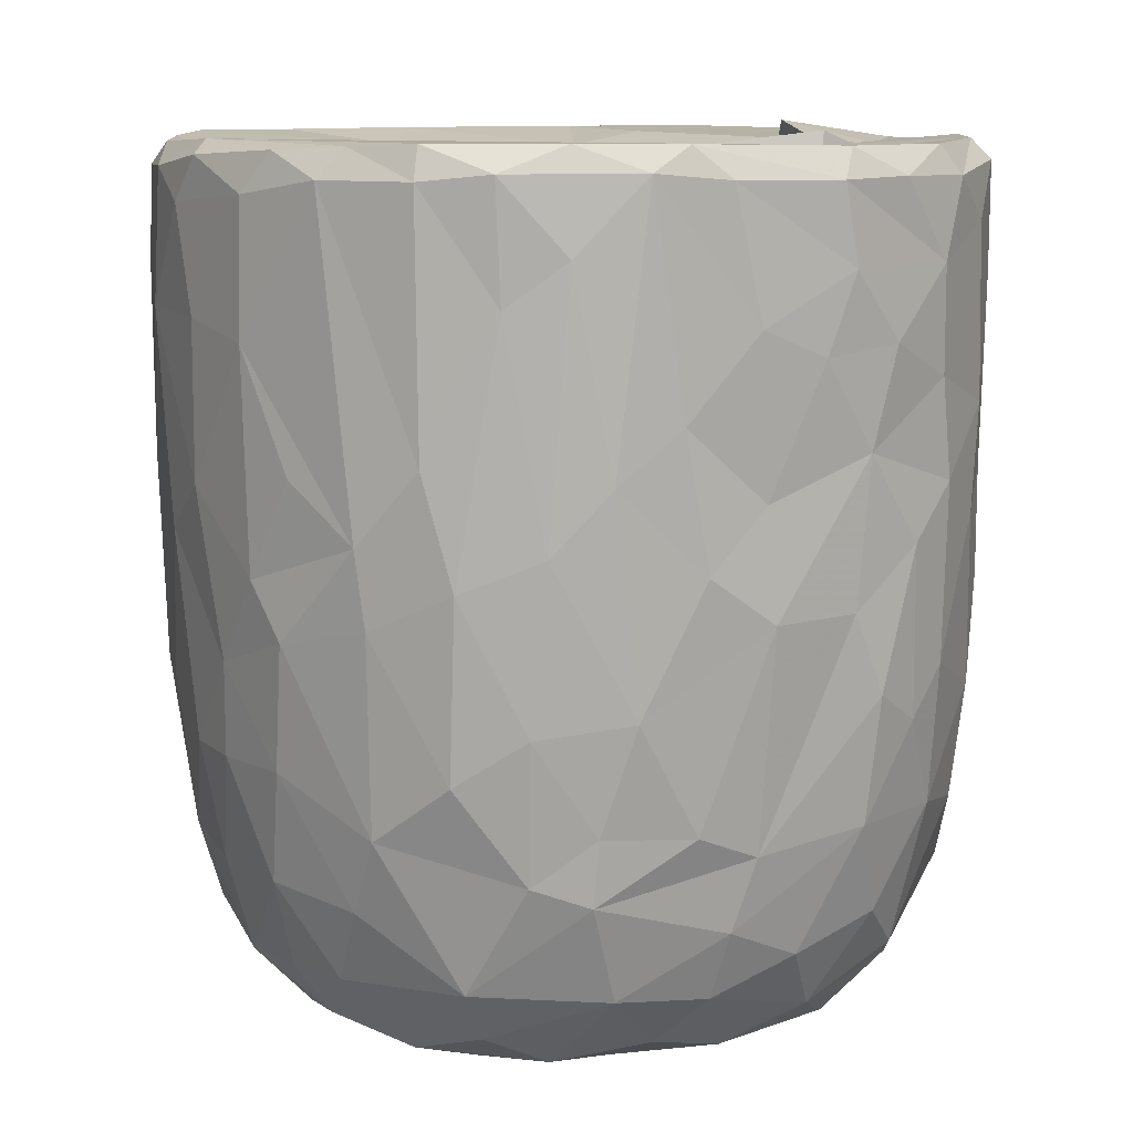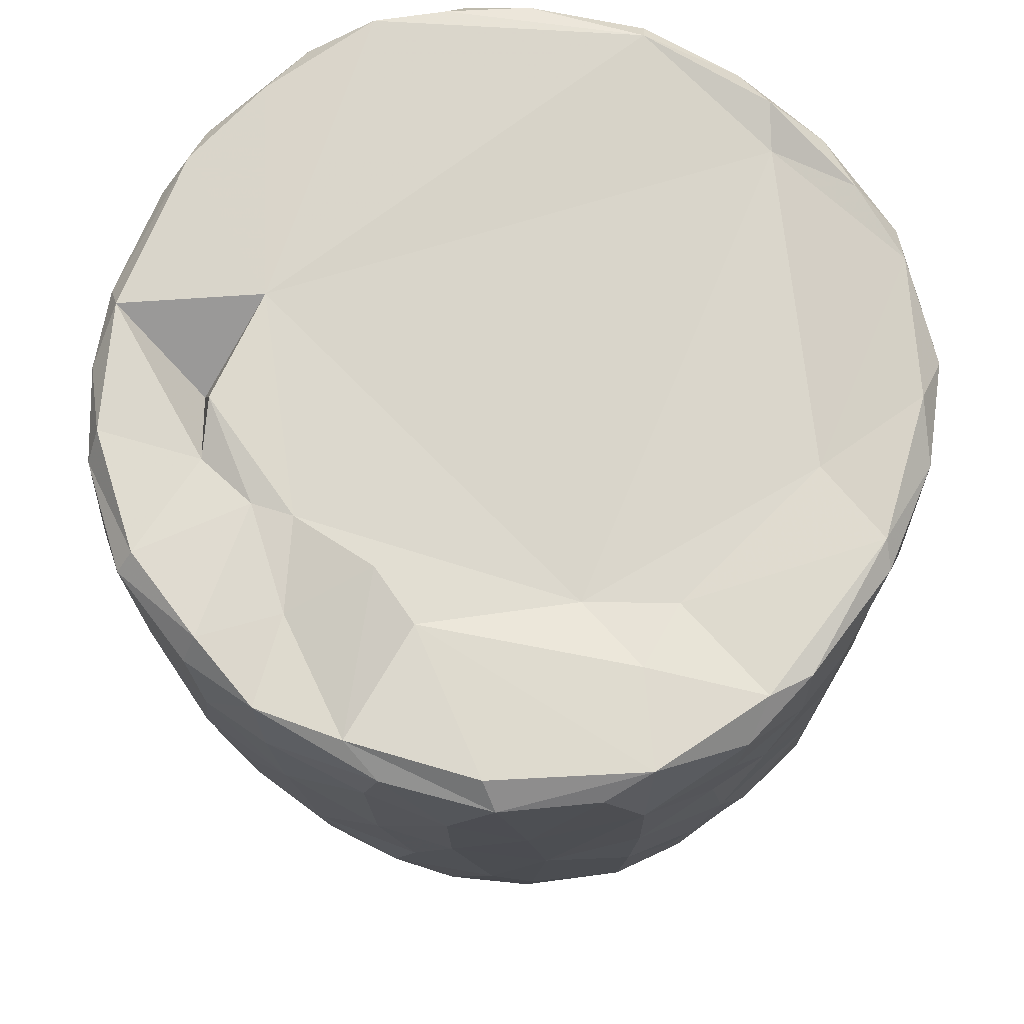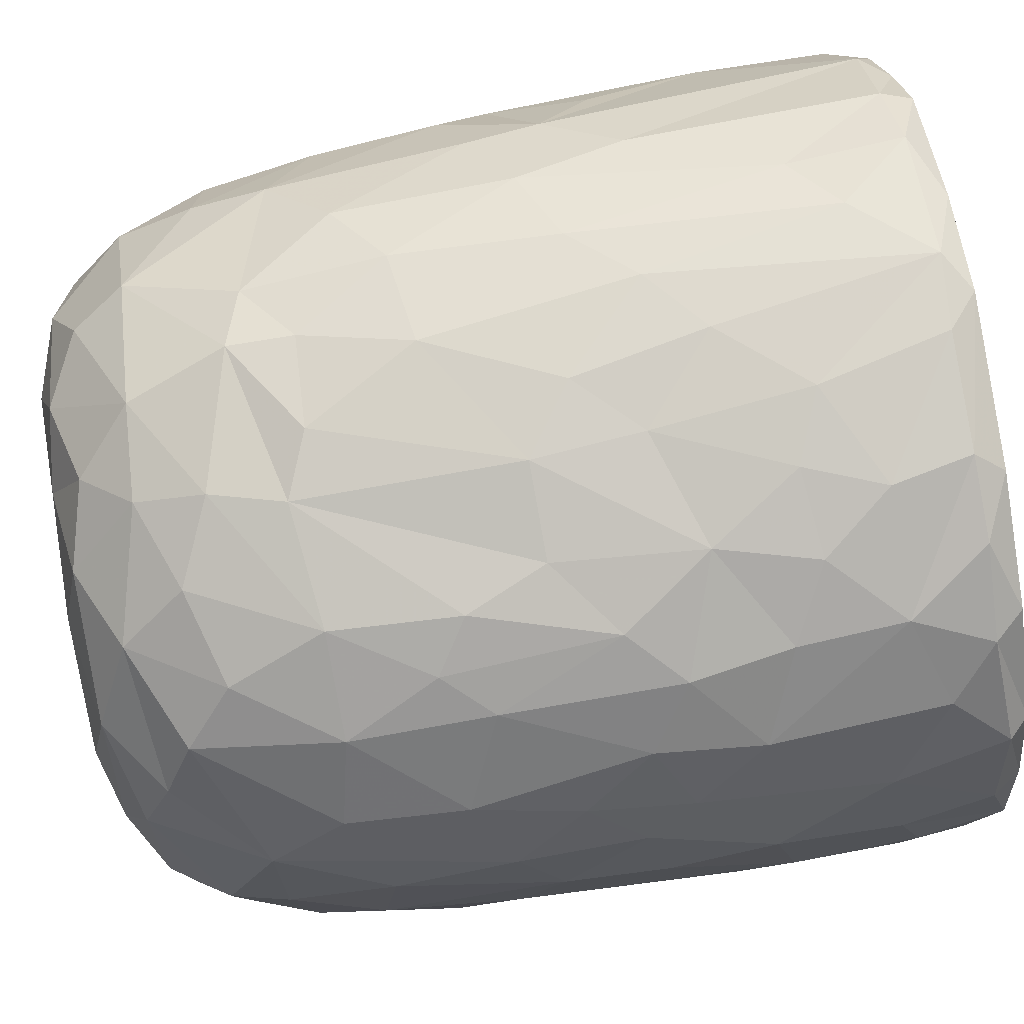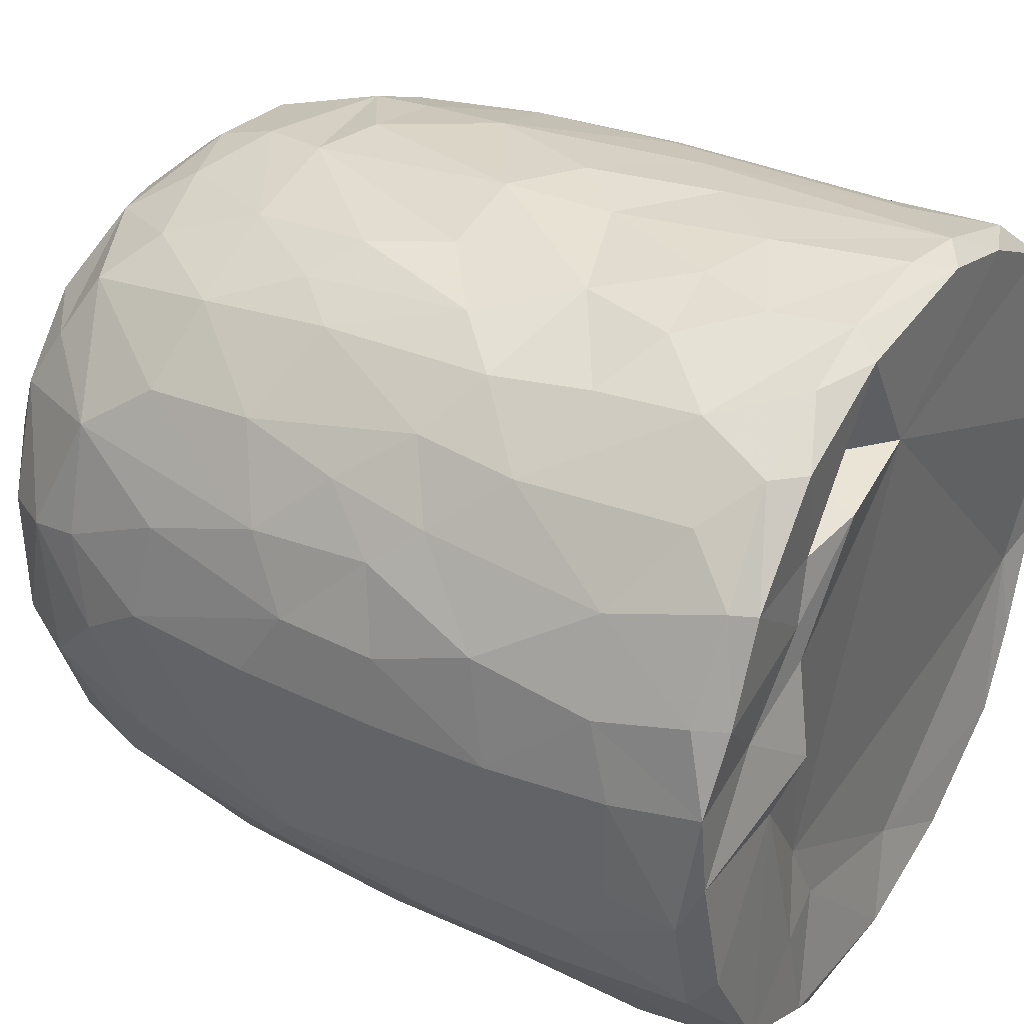
<metadata>
{"format":"obj","ext":"obj","renderer":"f3d","projection":"perspective","resolution":1024,"background":"white","views":[{"elev":10.4,"azim":-24.1,"up":"+Y"},{"elev":73.1,"azim":117.8,"up":"+Y"},{"elev":79.7,"azim":79.9,"up":"+Z"},{"elev":34.8,"azim":121.0,"up":"+Z"}]}
</metadata>
<code>
v 0.1369 -0.06004 -0.9049
v 0.1636 -0.1951 -0.9074
v -0.06532 0.07844 -0.919
v 0.2042 0.2177 -0.9068
v 0.1723 0.4605 -0.9066
v -0.08485 0.5112 -0.9126
v -0.2262 0.3129 -0.8925
v 0.1653 0.8131 -0.9063
v -0.08793 0.819 -0.9146
v -0.3104 0.5312 -0.8679
v 0.2995 0.7379 -0.8782
v -0.009137 0.9506 -0.9127
v -0.268 0.9315 -0.889
v -0.004676 -0.4077 -0.8805
v 0.165 -0.573 -0.8438
v -0.1637 -0.5784 -0.8492
v -0.1518 -0.2482 -0.8968
v -0.4077 -0.2982 -0.8108
v -0.2447 0.02888 -0.8877
v 0.3865 0.02684 -0.8489
v -0.4024 0.2295 -0.8397
v 0.378 0.5149 -0.8499
v 0.2831 0.9773 -0.8662
v -0.05557 0.9916 -0.8754
v -0.3623 -0.5136 -0.7914
v 0.3213 -0.3538 -0.8367
v -0.4742 -0.02056 -0.8022
v 0.4709 0.2305 -0.8098
v 0.5011 0.4962 -0.7801
v -0.4637 0.576 -0.7953
v 0.4809 0.7235 -0.8028
v -0.4963 0.9223 -0.8057
v 0.4672 0.9289 -0.8127
v -0.3832 0.9916 -0.8078
v 0.3689 0.992 -0.8054
v -0.1326 -0.7629 -0.7787
v 0.1516 -0.7897 -0.7788
v -0.3267 -0.6869 -0.7624
v 0.4779 -0.4717 -0.749
v 0.5323 -0.1933 -0.7381
v -0.6164 -0.2107 -0.6866
v 0.5206 -0.00124 -0.7698
v -0.5281 0.3022 -0.7737
v 0.6715 0.7421 -0.6785
v 0.391 -0.6779 -0.7355
v -0.5967 -0.539 -0.6526
v 0.6525 0.3523 -0.6793
v -0.6419 0.5967 -0.6728
v 0.6256 0.9951 -0.666
v -0.1471 0.9557 -0.6781
v -0.297 -0.9384 -0.5829
v -0.4024 -0.8159 -0.6672
v -0.07131 -0.9315 -0.6635
v 0.09696 -0.8873 -0.6993
v 0.362 -0.8853 -0.6277
v -0.5338 -0.695 -0.6374
v 0.5816 -0.697 -0.6082
v 0.6437 -0.3254 -0.6453
v 0.6625 0.09141 -0.6675
v -0.6707 0.2451 -0.6681
v -0.7398 0.9176 -0.5872
v -0.6547 0.9966 -0.6349
v 0.4356 0.9845 -0.5433
v 0.7224 0.9412 -0.5983
v 0.2403 -0.9555 -0.5779
v -0.4611 -0.8851 -0.5504
v -0.7609 -0.236 -0.5133
v 0.7909 0.2876 -0.5079
v -0.7665 0.9588 -0.2576
v 0.267 0.9534 -0.5465
v 0.1972 -0.9922 -0.4877
v 0.5494 -0.8951 -0.462
v 0.7897 -0.148 -0.4748
v -0.8058 0.1823 -0.4753
v -0.794 0.7182 -0.4944
v 0.361 0.9433 -0.3581
v -0.2232 -0.9869 -0.4839
v -0.6557 -0.7908 -0.4478
v 0.7449 -0.5782 -0.4385
v -0.809 0.4429 -0.4809
v 0.8154 0.5937 -0.4708
v -0.7642 0.9896 -0.4635
v 0.4883 -0.959 -0.3956
v -0.5167 -0.944 -0.3995
v 0.6675 -0.7674 -0.4405
v -0.8236 -0.0847 -0.4016
v 0.8461 0.9387 -0.4085
v -0.7713 -0.5579 -0.3951
v 0.07637 -1.003 -0.3856
v -0.4236 -0.9982 -0.2637
v -0.8597 -0.1782 -0.2987
v 0.8348 -0.06762 -0.3854
v 0.8781 0.3582 -0.307
v -0.8594 0.9294 -0.3459
v 0.8086 0.9918 -0.3575
v 0.7137 -0.8686 -0.1556
v 0.8332 -0.4705 -0.2622
v 0.5355 -0.9891 -0.1858
v -0.6823 -0.868 -0.2417
v -0.7706 -0.7368 -0.217
v -0.8852 0.2908 -0.2688
v 0.8817 0.6735 -0.3048
v -0.8775 0.7026 -0.3067
v 0.5772 0.9781 -0.07208
v 0.7837 -0.7365 -0.184
v -0.8432 -0.5398 -0.1573
v 0.8842 -0.2706 -0.1309
v 0.8873 0.04527 -0.2014
v 0.9022 0.9335 -0.159
v 0.07369 0.988 0.5732
v -0.9119 0.9357 -0.1045
v -0.8628 0.9845 -0.2022
v 0.4926 -0.9939 -0.01316
v -0.6267 -0.9495 -0.01765
v 0.9147 0.3858 -0.1335
v -0.9203 0.6335 -0.1269
v 0.8669 0.9784 -0.05846
v -0.8787 -0.2055 -0.1834
v -0.9114 0.1572 -0.05256
v 0.9158 0.7743 -0.1226
v -0.3098 -0.9903 0.1693
v -0.777 -0.7911 0.0334
v 0.8424 -0.5875 -0.02762
v -0.8861 -0.3069 0.01381
v -0.8717 0.9981 0.1214
v 0.4273 -0.9959 0.3139
v 0.896 -0.1282 0.07331
v 0.9247 0.4959 0.09319
v 0.5151 1.023 0.05679
v -0.5063 -0.9826 0.2007
v 0.7789 -0.766 0.1546
v 0.8682 -0.4325 0.08008
v 0.9119 0.2138 0.07598
v -0.9128 0.2745 0.1186
v -0.9221 0.8663 0.0526
v 0.4884 0.9828 0.2707
v 0.6916 -0.8946 0.127
v -0.6624 -0.8955 0.2233
v -0.8439 -0.5669 0.05253
v 0.8117 -0.6358 0.1904
v -0.914 0.63 0.1247
v -0.9033 0.9663 0.1328
v 0.9192 0.7787 0.1171
v 0.5687 -0.9594 0.2471
v -0.8717 -0.3103 0.1633
v -0.8803 -0.09643 0.189
v 0.8946 0.9774 0.1439
v 0.6844 0.9708 0.1862
v -0.7466 -0.7806 0.2201
v -0.8108 -0.5631 0.2863
v 0.8823 -0.02498 0.2396
v 0.8302 -0.3945 0.3069
v -0.8623 0.1026 0.33
v 0.8937 0.2092 0.2365
v 0.893 0.723 0.2884
v 0.8873 0.4428 0.3273
v -0.8756 0.5916 0.3311
v -0.8684 0.8922 0.3301
v 0.8215 0.9945 0.3229
v -0.8238 -0.3045 0.3613
v 0.8664 0.9284 0.3329
v 0.5053 0.9773 0.3659
v -0.3684 -0.9905 0.3712
v 0.6001 -0.8977 0.3918
v -0.7013 -0.7621 0.3949
v -0.5375 -0.9354 0.4041
v 0.1475 -0.9905 0.4731
v 0.7375 -0.6405 0.4363
v 0.8287 -0.1232 0.3993
v -0.8286 -0.02025 0.4124
v 0.8289 0.1617 0.4206
v -0.8198 0.9823 0.3872
v -0.1204 -0.9783 0.5104
v -0.8169 0.3249 0.4459
v 0.8075 0.696 0.4853
v 0.3943 -0.9477 0.5172
v -0.7059 -0.5859 0.4984
v 0.6946 -0.4717 0.5565
v -0.7778 0.9269 0.5294
v -0.7184 0.9924 0.5476
v 0.3458 1.013 0.5567
v 0.7221 0.9928 0.535
v -0.2942 -0.9495 0.5691
v 0.5589 -0.8296 0.5173
v 0.7148 -0.2047 0.5851
v 0.7576 0.03516 0.5426
v -0.7307 0.1998 0.596
v 0.7796 0.2716 0.509
v 0.7663 0.9463 0.5509
v -0.618 0.9995 0.6794
v -0.4529 -0.8708 0.5825
v -0.5166 -0.7487 0.6415
v -0.6941 -0.4148 0.5797
v 0.4667 0.9712 0.5118
v 0.07934 -0.9436 0.6326
v -0.7122 0.02952 0.6072
v 0.6717 0.1897 0.6535
v 0.6951 0.4294 0.6405
v 0.264 -0.8576 0.688
v 0.4929 -0.7591 0.6476
v -0.104 -0.8945 0.6833
v 0.5426 -0.4326 0.7126
v -0.6354 0.9268 0.7007
v -0.629 0.365 0.7004
v 0.6792 0.8225 0.6543
v 0.3094 0.8467 0.6096
v 0.5188 0.9879 0.7402
v -0.2304 -0.7655 0.7611
v -0.575 -0.2823 0.7149
v 0.551 0.282 0.7584
v 0.5768 0.9219 0.7398
v 0.3934 -0.6509 0.7416
v -0.4252 -0.4958 0.7659
v -0.5743 0.1181 0.7427
v 0.5463 -0.1168 0.7466
v -0.01658 -0.7824 0.7737
v -0.3017 -0.5407 0.8106
v -0.4372 -0.1783 0.8025
v 0.5191 0.5074 0.7776
v 0.5092 0.7464 0.7925
v -0.4903 0.6803 0.7874
v -0.5038 0.943 0.7912
v -0.3554 1 0.8163
v 0.2462 0.9899 0.8521
v 0.1834 -0.709 0.7826
v 0.3243 -0.4334 0.8183
v 0.4543 -0.2221 0.7909
v 0.003765 -0.6267 0.829
v -0.2957 -0.3925 0.825
v 0.346 -0.1472 0.8448
v 0.4381 0.1644 0.8166
v -0.4107 0.1913 0.8323
v 0.3011 0.3679 0.8604
v 0.3625 0.5902 0.854
v -0.3687 0.7782 0.85
v 0.3854 0.9277 0.8414
v 0.05311 -0.4623 0.8517
v -0.08964 -0.4035 0.8631
v -0.2293 -0.1489 0.8717
v 0.2713 0.03518 0.8588
v -0.2857 0.3309 0.8738
v 0.2419 0.7469 0.8918
v -0.2178 0.9437 0.8949
v -0.1282 0.9983 0.8829
v 0.06345 0.03373 0.9013
v -0.0894 0.1434 0.901
v 0.0441 0.2815 0.8926
v -0.1453 0.4478 0.9008
v 0.1726 0.571 0.8973
v 0.2086 0.9245 0.8959
v -0.04967 0.9283 0.9147
v 0.01607 0.6357 0.9158
f 1 2 3
f 1 3 4
f 3 5 4
f 3 6 5
f 7 6 3
f 6 8 5
f 9 6 10
f 6 9 8
f 11 5 8
f 8 9 12
f 9 13 12
f 14 2 15
f 16 17 14
f 14 17 2
f 17 18 19
f 19 3 17
f 17 3 2
f 2 1 20
f 20 1 4
f 19 21 7
f 7 3 19
f 5 22 4
f 10 6 7
f 11 22 5
f 10 13 9
f 8 12 23
f 8 23 11
f 24 12 13
f 12 24 23
f 16 14 15
f 25 18 16
f 15 2 26
f 18 17 16
f 2 20 26
f 27 19 18
f 27 21 19
f 20 4 28
f 4 22 28
f 21 10 7
f 29 28 22
f 30 10 21
f 31 22 11
f 30 13 10
f 32 13 30
f 11 33 31
f 23 33 11
f 34 13 32
f 34 24 13
f 35 33 23
f 24 35 23
f 36 16 37
f 16 15 37
f 38 16 36
f 38 25 16
f 39 26 40
f 27 18 41
f 26 20 40
f 20 42 40
f 20 28 42
f 27 43 21
f 30 21 43
f 31 29 22
f 29 31 44
f 37 15 45
f 25 38 46
f 39 45 15
f 26 39 15
f 29 47 28
f 30 43 48
f 47 29 44
f 48 32 30
f 31 33 44
f 44 33 49
f 49 33 35
f 34 50 24
f 51 52 53
f 52 36 53
f 53 36 37
f 53 37 54
f 52 38 36
f 37 45 55
f 46 38 56
f 57 45 39
f 18 25 46
f 58 39 40
f 42 28 59
f 60 43 27
f 59 28 47
f 61 32 48
f 32 62 34
f 63 49 35
f 37 55 54
f 57 55 45
f 52 56 38
f 39 58 57
f 18 46 41
f 59 40 42
f 41 60 27
f 48 43 60
f 64 44 49
f 62 32 61
f 62 50 34
f 54 65 53
f 55 65 54
f 66 56 52
f 40 59 58
f 41 67 60
f 59 47 68
f 68 47 44
f 62 69 50
f 50 70 24
f 70 35 24
f 35 70 63
f 65 71 53
f 66 52 51
f 57 72 55
f 41 46 67
f 73 58 59
f 60 67 74
f 75 61 48
f 76 70 50
f 77 51 53
f 78 56 66
f 46 56 78
f 58 79 57
f 58 73 79
f 73 59 68
f 48 80 75
f 44 81 68
f 44 64 81
f 62 61 82
f 82 69 62
f 50 69 76
f 77 53 71
f 55 83 65
f 72 83 55
f 66 84 78
f 85 72 57
f 86 74 67
f 80 48 60
f 80 60 74
f 64 87 81
f 49 87 64
f 84 66 51
f 78 88 46
f 88 67 46
f 89 77 71
f 51 90 84
f 90 51 77
f 83 71 65
f 79 85 57
f 91 86 67
f 73 68 92
f 68 81 93
f 94 61 75
f 61 94 82
f 70 76 63
f 87 49 95
f 96 72 85
f 73 97 79
f 68 93 92
f 98 89 71
f 78 84 99
f 78 100 88
f 91 67 88
f 92 97 73
f 91 74 86
f 80 74 101
f 102 93 81
f 80 103 75
f 87 102 81
f 76 104 63
f 83 98 71
f 96 83 72
f 96 85 105
f 85 79 105
f 79 97 105
f 106 91 88
f 92 107 97
f 91 101 74
f 93 108 92
f 80 101 103
f 103 94 75
f 87 109 102
f 110 76 69
f 63 104 49
f 98 83 96
f 99 100 78
f 106 88 100
f 92 108 107
f 111 94 103
f 82 94 112
f 89 90 77
f 113 89 98
f 99 84 114
f 102 115 93
f 103 101 116
f 95 117 87
f 117 109 87
f 112 69 82
f 91 106 118
f 119 91 118
f 119 101 91
f 115 108 93
f 109 120 102
f 111 112 94
f 49 104 95
f 104 117 95
f 114 84 90
f 116 101 119
f 115 102 120
f 103 116 111
f 89 121 90
f 99 122 100
f 97 123 105
f 97 107 123
f 118 106 124
f 111 125 112
f 126 121 89
f 113 126 89
f 122 99 114
f 122 106 100
f 108 127 107
f 124 119 118
f 120 128 115
f 125 69 112
f 129 117 104
f 90 130 114
f 131 96 105
f 107 132 123
f 115 127 108
f 115 133 127
f 134 116 119
f 135 111 116
f 110 136 76
f 136 104 76
f 121 130 90
f 113 98 137
f 96 137 98
f 122 114 138
f 105 123 131
f 106 122 139
f 139 124 106
f 132 140 123
f 141 116 134
f 141 135 116
f 142 111 135
f 109 143 120
f 111 142 125
f 136 129 104
f 144 113 137
f 96 131 137
f 140 131 123
f 145 124 139
f 107 127 132
f 128 133 115
f 138 114 130
f 146 124 145
f 124 146 119
f 134 119 146
f 120 143 128
f 109 147 143
f 109 117 147
f 148 117 129
f 138 149 122
f 122 150 139
f 127 151 132
f 133 151 127
f 148 147 117
f 126 113 144
f 150 122 149
f 145 139 150
f 132 152 140
f 152 132 151
f 153 134 146
f 133 154 151
f 147 155 143
f 136 148 129
f 154 128 156
f 133 128 154
f 157 141 134
f 156 128 155
f 155 128 143
f 157 135 141
f 158 142 135
f 148 159 147
f 160 145 150
f 157 134 153
f 158 135 157
f 147 161 155
f 136 162 148
f 163 130 121
f 164 144 137
f 138 165 149
f 164 137 131
f 165 150 149
f 160 146 145
f 159 161 147
f 125 110 69
f 162 159 148
f 163 166 130
f 167 121 126
f 138 130 166
f 168 164 131
f 168 131 140
f 151 169 152
f 170 146 160
f 153 146 170
f 154 156 171
f 172 142 158
f 142 172 125
f 173 163 121
f 152 168 140
f 154 171 151
f 174 157 153
f 175 156 155
f 175 155 161
f 176 167 126
f 176 126 144
f 164 176 144
f 165 138 166
f 177 150 165
f 169 168 152
f 169 178 168
f 151 171 169
f 179 158 157
f 172 180 125
f 181 136 110
f 162 182 159
f 167 173 121
f 183 166 163
f 164 168 184
f 177 160 150
f 178 169 185
f 186 169 171
f 153 170 187
f 153 187 174
f 156 188 171
f 175 188 156
f 161 189 175
f 189 159 182
f 189 161 159
f 180 190 125
f 181 162 136
f 163 173 183
f 166 183 191
f 184 176 164
f 166 192 165
f 191 192 166
f 193 160 177
f 185 169 186
f 171 188 186
f 179 172 158
f 172 179 180
f 190 110 125
f 194 182 162
f 181 194 162
f 195 167 176
f 177 165 192
f 193 170 160
f 170 196 187
f 197 186 188
f 198 188 175
f 179 157 187
f 187 157 174
f 195 173 167
f 199 195 176
f 168 200 184
f 193 177 192
f 200 168 178
f 196 170 193
f 173 201 183
f 184 199 176
f 178 185 202
f 186 197 185
f 188 198 197
f 203 179 204
f 189 205 175
f 203 180 179
f 110 206 181
f 181 206 194
f 194 207 182
f 201 173 195
f 183 208 191
f 208 183 201
f 184 200 199
f 202 200 178
f 196 193 209
f 197 198 210
f 179 187 204
f 198 175 205
f 203 190 180
f 189 182 211
f 208 192 191
f 199 200 212
f 200 202 212
f 192 213 193
f 193 213 209
f 214 196 209
f 185 197 215
f 187 196 214
f 189 211 205
f 182 207 211
f 195 216 201
f 195 199 216
f 217 213 192
f 209 213 218
f 185 215 202
f 209 218 214
f 197 210 215
f 214 204 187
f 219 198 220
f 205 220 198
f 203 204 221
f 211 220 205
f 190 203 222
f 190 223 110
f 224 194 206
f 201 216 208
f 225 216 199
f 217 192 208
f 212 225 199
f 225 212 226
f 202 226 212
f 226 202 227
f 215 227 202
f 214 221 204
f 198 219 210
f 222 203 221
f 223 190 222
f 224 207 194
f 228 208 216
f 225 228 216
f 217 208 228
f 213 217 229
f 213 229 218
f 230 227 231
f 215 231 227
f 232 214 218
f 210 231 215
f 221 214 232
f 210 219 233
f 220 234 219
f 221 235 222
f 236 220 211
f 207 224 236
f 207 236 211
f 110 224 206
f 225 226 228
f 237 228 226
f 237 217 228
f 238 229 217
f 238 217 237
f 230 237 226
f 229 238 239
f 227 230 226
f 229 239 218
f 240 230 231
f 232 218 239
f 210 233 231
f 235 232 241
f 235 221 232
f 219 234 233
f 220 242 234
f 235 243 222
f 243 223 222
f 243 244 223
f 223 244 110
f 244 224 110
f 245 238 237
f 239 238 245
f 240 245 237
f 240 237 230
f 246 239 245
f 241 232 239
f 241 239 246
f 233 247 245
f 233 245 240
f 231 233 240
f 248 241 246
f 248 243 241
f 234 249 233
f 243 235 241
f 242 249 234
f 250 242 220
f 220 236 250
f 224 250 236
f 244 243 251
f 244 251 250
f 224 244 250
f 247 246 245
f 248 246 247
f 252 248 247
f 252 247 249
f 233 249 247
f 243 248 252
f 251 243 252
f 252 249 242
f 251 252 242
f 250 251 242

</code>
